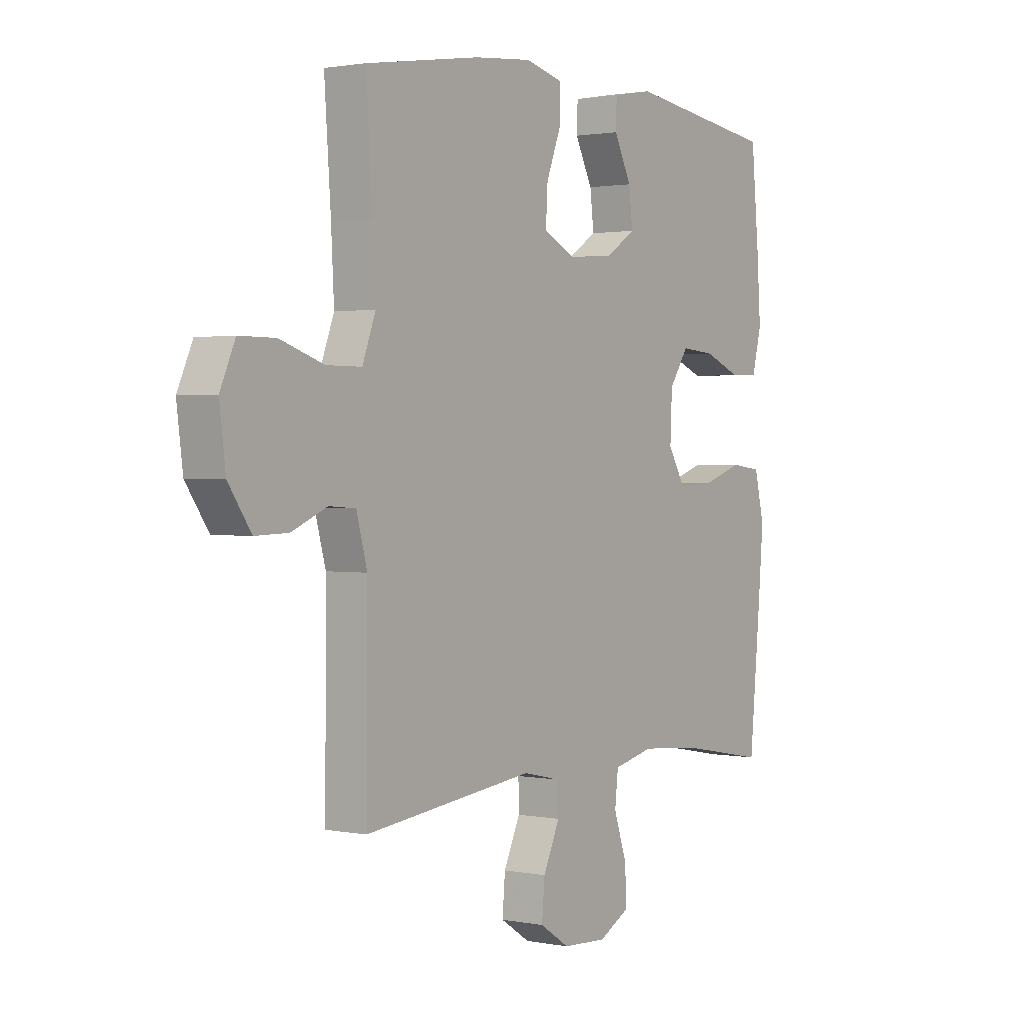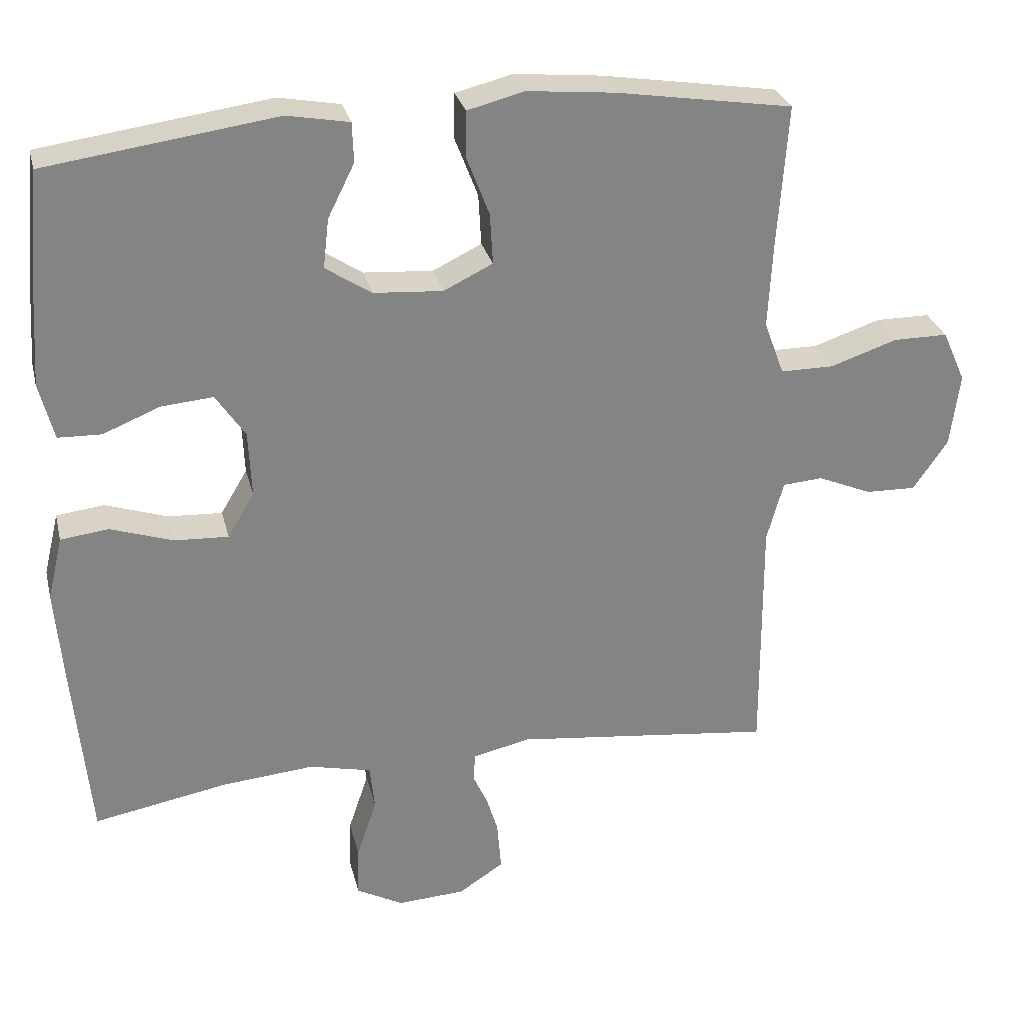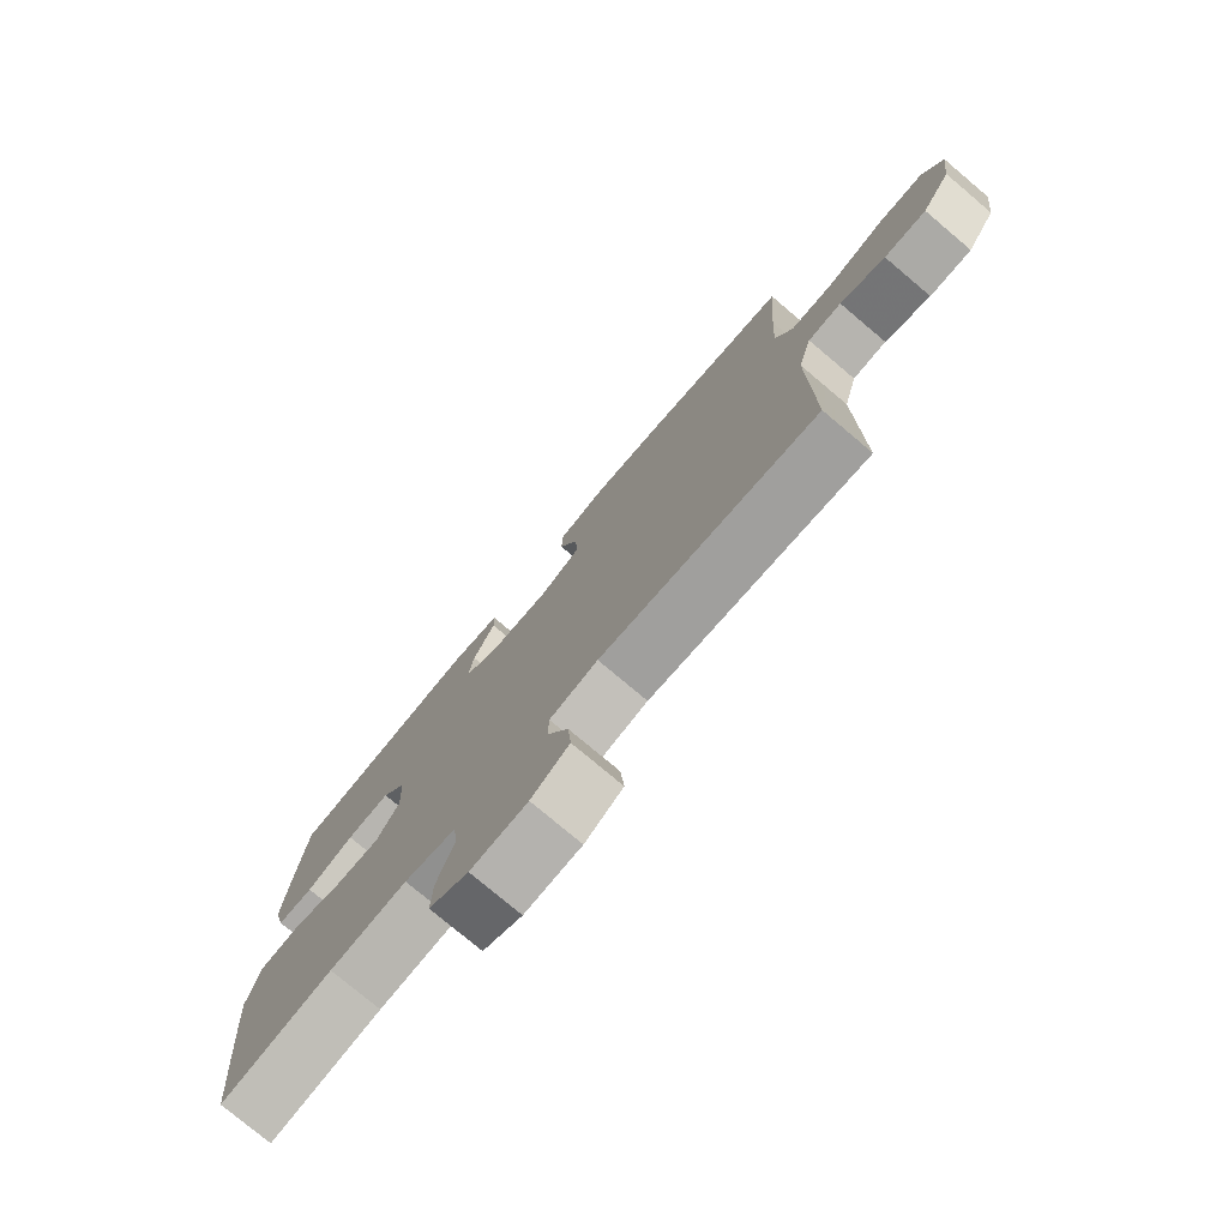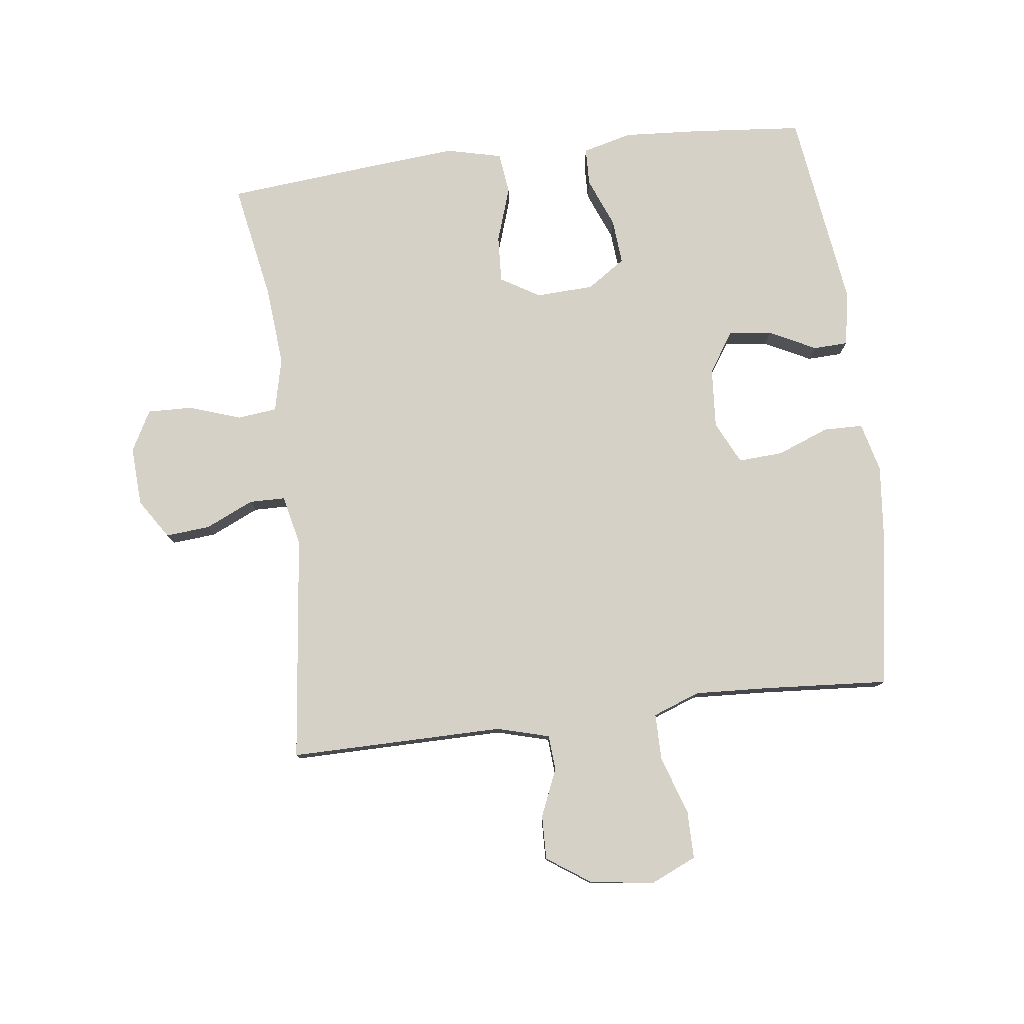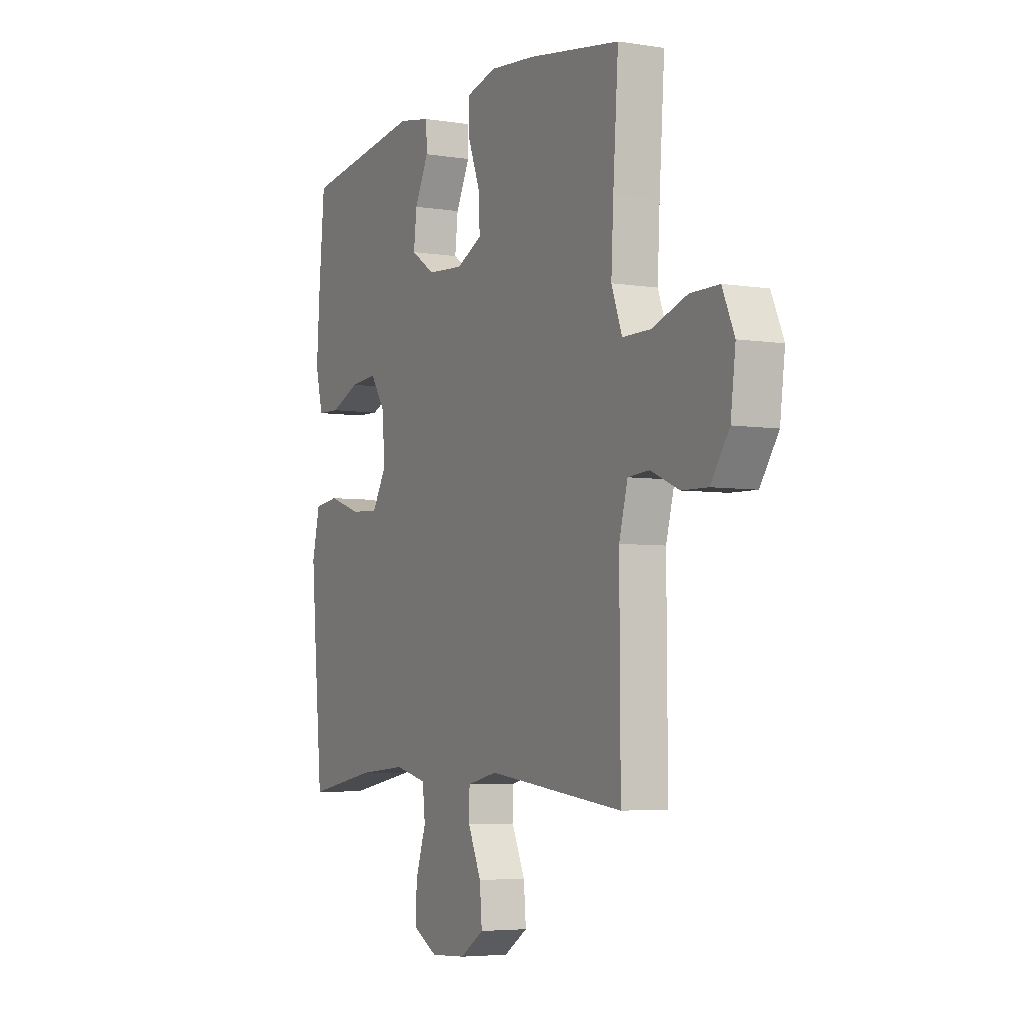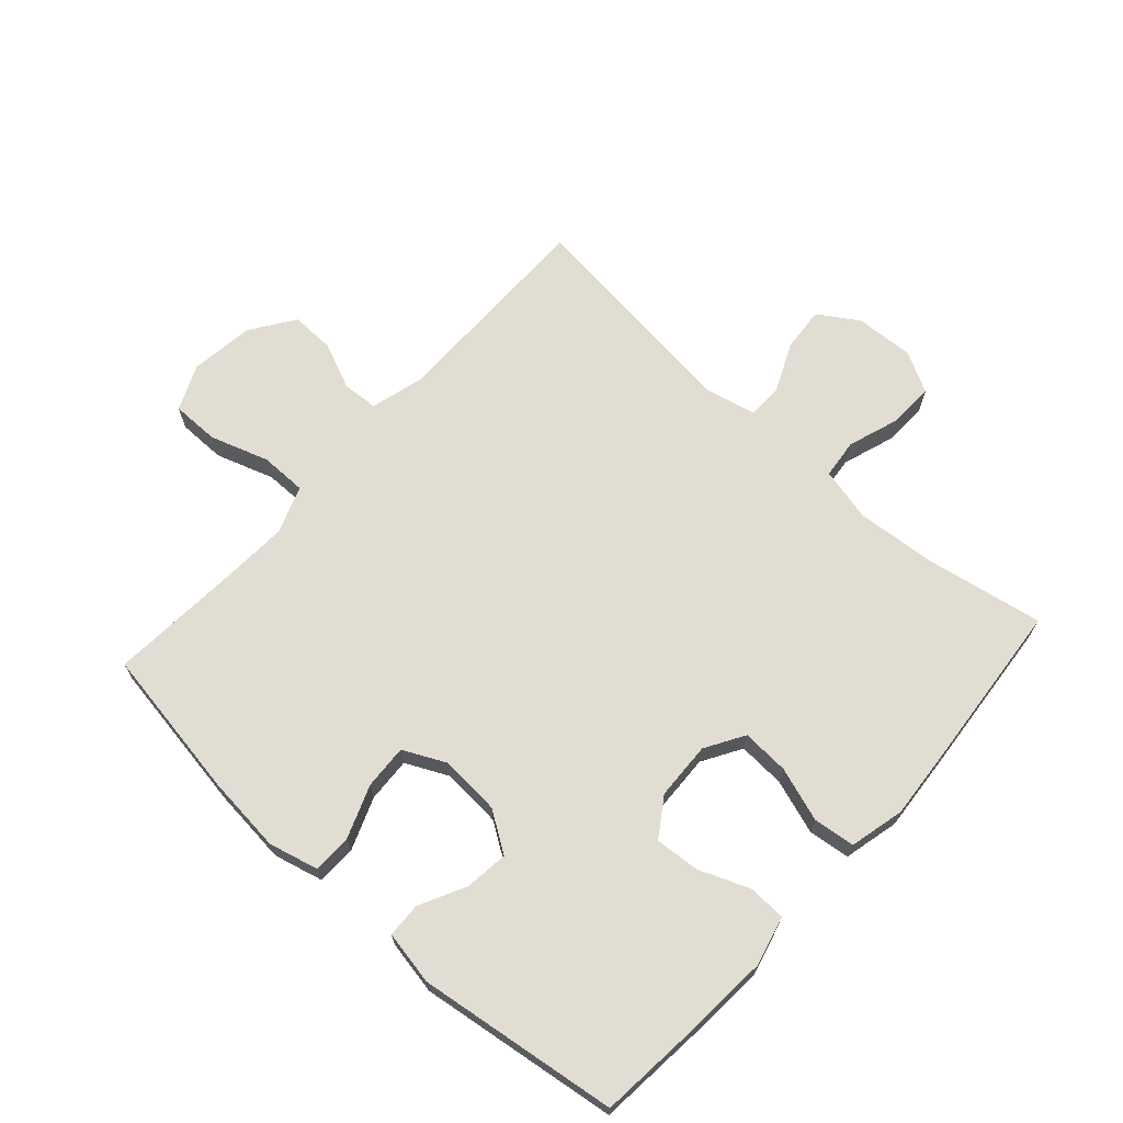
<metadata>
{"format":"obj","ext":"obj","renderer":"f3d","projection":"perspective","resolution":1024,"background":"white","views":[{"elev":1.4,"azim":-54.6,"up":"+Z"},{"elev":28.8,"azim":166.6,"up":"+Z"},{"elev":-77.2,"azim":-130.1,"up":"+Z"},{"elev":78.8,"azim":-97.1,"up":"+Y"},{"elev":-4.9,"azim":-116.9,"up":"+Z"},{"elev":68.2,"azim":42.1,"up":"+Y"}]}
</metadata>
<code>
v 0.5 0.07 -0.5
v 0.314 0.07 -0.466
v 0.186 0.07 -0.455
v 0.1 0.07 -0.475
v 0.093 0.07 -0.538
v 0.121 0.07 -0.621
v 0.123 0.07 -0.692
v 0.058 0.07 -0.727
v -0.036 0.07 -0.722
v -0.099 0.07 -0.681
v -0.093 0.07 -0.61
v -0.058 0.07 -0.533
v -0.059 0.07 -0.476
v -0.139 0.07 -0.458
v -0.5 0.07 -0.5
v -0.498 0.07 -0.159
v -0.521 0.07 -0.075
v -0.577 0.07 -0.071
v -0.652 0.07 -0.103
v -0.722 0.07 -0.105
v -0.77 0.07 -0.035
v -0.783 0.07 0.067
v -0.751 0.07 0.139
v -0.675 0.07 0.139
v -0.582 0.07 0.108
v -0.508 0.07 0.108
v -0.48 0.07 0.183
v -0.486 0.07 0.3
v -0.5 0.07 0.5
v -0.256 0.07 0.539
v -0.134 0.07 0.551
v -0.055 0.07 0.531
v -0.054 0.07 0.468
v -0.086 0.07 0.385
v -0.09 0.07 0.314
v -0.022 0.07 0.281
v 0.074 0.07 0.288
v 0.138 0.07 0.33
v 0.13 0.07 0.399
v 0.093 0.07 0.473
v 0.095 0.07 0.528
v 0.181 0.07 0.544
v 0.5 0.07 0.5
v 0.516 0.07 0.324
v 0.524 0.07 0.202
v 0.504 0.07 0.123
v 0.444 0.07 0.121
v 0.365 0.07 0.153
v 0.293 0.07 0.159
v 0.252 0.07 0.098
v 0.248 0.07 0.006
v 0.285 0.07 -0.056
v 0.36 0.07 -0.052
v 0.447 0.07 -0.023
v 0.513 0.07 -0.031
v 0.534 0.07 -0.119
v 0.523 0.07 -0.251
v 0.5 0 -0.5
v 0.314 0 -0.466
v 0.186 0 -0.455
v 0.1 0 -0.475
v 0.093 0 -0.538
v 0.121 0 -0.621
v 0.123 0 -0.692
v 0.058 0 -0.727
v -0.036 0 -0.722
v -0.099 0 -0.681
v -0.093 0 -0.61
v -0.058 0 -0.533
v -0.059 0 -0.476
v -0.139 0 -0.458
v -0.5 0 -0.5
v -0.498 0 -0.159
v -0.521 0 -0.075
v -0.577 0 -0.071
v -0.652 0 -0.103
v -0.722 0 -0.105
v -0.77 0 -0.035
v -0.783 0 0.067
v -0.751 0 0.139
v -0.675 0 0.139
v -0.582 0 0.108
v -0.508 0 0.108
v -0.48 0 0.183
v -0.486 0 0.3
v -0.5 0 0.5
v -0.256 0 0.539
v -0.134 0 0.551
v -0.055 0 0.531
v -0.054 0 0.468
v -0.086 0 0.385
v -0.09 0 0.314
v -0.022 0 0.281
v 0.074 0 0.288
v 0.138 0 0.33
v 0.13 0 0.399
v 0.093 0 0.473
v 0.095 0 0.528
v 0.181 0 0.544
v 0.5 0 0.5
v 0.516 0 0.324
v 0.524 0 0.202
v 0.504 0 0.123
v 0.444 0 0.121
v 0.365 0 0.153
v 0.293 0 0.159
v 0.252 0 0.098
v 0.248 0 0.006
v 0.285 0 -0.056
v 0.36 0 -0.052
v 0.447 0 -0.023
v 0.513 0 -0.031
v 0.534 0 -0.119
v 0.523 0 -0.251
f 57 1 2
f 56 57 2
f 55 56 2
f 54 55 2
f 53 54 2
f 52 53 2 3
f 51 52 3 4
f 50 51 4
f 46 47 48
f 45 46 48
f 44 45 48
f 43 44 48
f 42 43 48
f 41 42 48
f 40 41 48
f 39 40 48
f 38 39 48 49
f 37 38 49 50
f 32 33 34
f 31 32 34
f 30 31 34
f 29 30 34
f 28 29 34
f 27 28 34 35
f 26 27 35 36
f 23 24 25
f 22 23 25
f 21 22 25
f 20 21 25
f 19 20 25
f 18 19 25
f 17 18 25 26
f 37 50 4
f 36 37 4
f 26 36 4
f 17 26 4
f 16 17 4
f 10 11 12
f 9 10 12
f 8 9 12
f 7 8 12
f 6 7 12
f 5 6 12
f 5 12 13
f 4 5 13
f 16 4 13 14
f 14 15 16
f 59 58 114
f 59 114 113
f 59 113 112
f 59 112 111
f 59 111 110
f 60 59 110 109
f 61 60 109 108
f 61 108 107
f 105 104 103
f 105 103 102
f 105 102 101
f 105 101 100
f 105 100 99
f 105 99 98
f 105 98 97
f 105 97 96
f 106 105 96 95
f 107 106 95 94
f 91 90 89
f 91 89 88
f 91 88 87
f 91 87 86
f 91 86 85
f 92 91 85 84
f 93 92 84 83
f 82 81 80
f 82 80 79
f 82 79 78
f 82 78 77
f 82 77 76
f 82 76 75
f 83 82 75 74
f 61 107 94
f 61 94 93
f 61 93 83
f 61 83 74
f 61 74 73
f 69 68 67
f 69 67 66
f 69 66 65
f 69 65 64
f 69 64 63
f 69 63 62
f 70 69 62
f 70 62 61
f 71 70 61 73
f 73 72 71
f 1 58 59 2
f 2 59 60 3
f 3 60 61 4
f 4 61 62 5
f 5 62 63 6
f 6 63 64 7
f 7 64 65 8
f 8 65 66 9
f 9 66 67 10
f 10 67 68 11
f 11 68 69 12
f 12 69 70 13
f 13 70 71 14
f 14 71 72 15
f 15 72 73 16
f 16 73 74 17
f 17 74 75 18
f 18 75 76 19
f 19 76 77 20
f 20 77 78 21
f 21 78 79 22
f 22 79 80 23
f 23 80 81 24
f 24 81 82 25
f 25 82 83 26
f 26 83 84 27
f 27 84 85 28
f 28 85 86 29
f 29 86 87 30
f 30 87 88 31
f 31 88 89 32
f 32 89 90 33
f 33 90 91 34
f 34 91 92 35
f 35 92 93 36
f 36 93 94 37
f 37 94 95 38
f 38 95 96 39
f 39 96 97 40
f 40 97 98 41
f 41 98 99 42
f 42 99 100 43
f 43 100 101 44
f 44 101 102 45
f 45 102 103 46
f 46 103 104 47
f 47 104 105 48
f 48 105 106 49
f 49 106 107 50
f 50 107 108 51
f 51 108 109 52
f 52 109 110 53
f 53 110 111 54
f 54 111 112 55
f 55 112 113 56
f 56 113 114 57
f 57 114 58 1

</code>
